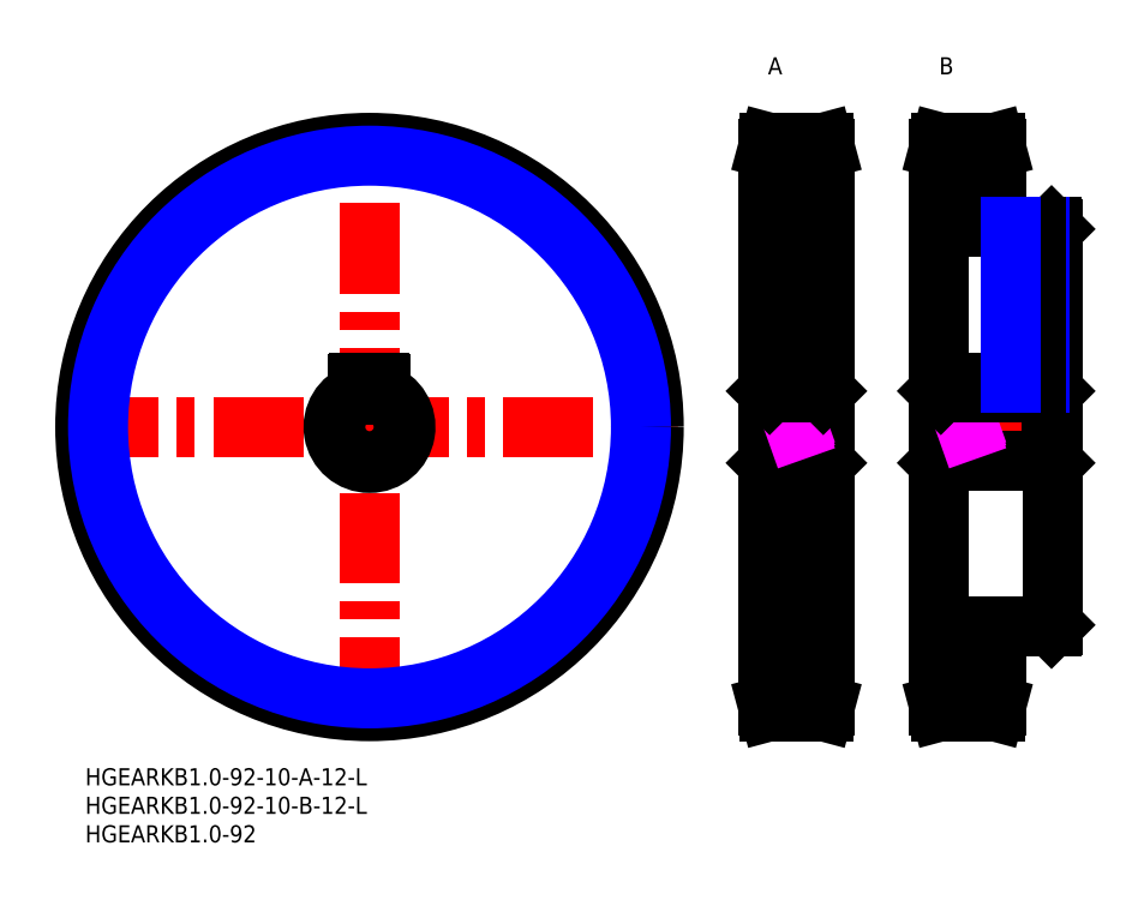
<metadata>
{"format":"dxf","ext":"dxf","renderer":"ezdxf+matplotlib","layout":"modelspace","background":"white","min_lineweight":24,"dpi":150}
</metadata>
<code>
0
SECTION
2
ENTITIES
0
LINE
8
MSM_CENTER
10
-3
20
59.81
30
0
11
102.6
21
59.81
31
0
0
LINE
8
MSM_CENTER
10
49.81
20
7
30
0
11
49.81
21
112.6
31
0
0
CIRCLE
8
MSM_CENTER
10
49.81
20
59.81
30
0
40
48.81
0
LINE
8
MSM_CENTER
10
132.6
20
59.81
30
0
11
116.6
21
59.81
31
0
0
LINE
8
MSM_CENTER
10
172.6
20
59.81
30
0
11
146.6
21
59.81
31
0
0
LINE
8
MSM_CENTER
10
132.6
20
11
30
0
11
116.6
21
11
31
0
0
LINE
8
MSM_CENTER
10
162.6
20
11
30
0
11
146.6
21
11
31
0
0
LINE
8
MSM_CENTER
10
132.6
20
108.6
30
0
11
116.6
21
108.6
31
0
0
LINE
8
MSM_CENTER
10
162.6
20
108.6
30
0
11
146.6
21
108.6
31
0
0
LINE
8
MSM_CONTINUOUS
10
51.81
20
65.47
30
0
11
51.81
21
67.41
31
0
0
LINE
8
MSM_CONTINUOUS
10
47.81
20
67.41
30
0
11
47.81
21
65.47
31
0
0
LINE
8
MSM_CONTINUOUS
10
48.01
20
67.61
30
0
11
51.61
21
67.61
31
0
0
ARC
8
MSM_CONTINUOUS
10
51.61
20
67.41
30
0
40
0.2
50
0
51
90
0
ARC
8
MSM_CONTINUOUS
10
48.01
20
67.41
30
0
40
0.2
50
90
51
180
0
CIRCLE
8
MSM_CONTINUOUS
10
49.81
20
59.81
30
0
40
49.81
0
LINE
8
MSM_CONTINUOUS
10
119.9
20
65.81
30
0
11
119.9
21
53.81
31
0
0
LINE
8
MSM_CONTINUOUS
10
129.6
20
67.61
30
0
11
119.6
21
67.61
31
0
0
LINE
8
MSM_CONTINUOUS
10
129.4
20
109.6
30
0
11
119.9
21
109.6
31
0
0
LINE
8
MSM_CONTINUOUS
10
119.9
20
109.6
30
0
11
119.6
21
108.6
31
0
0
LINE
8
MSM_CONTINUOUS
10
129.6
20
108.6
30
0
11
129.4
21
109.6
31
0
0
LINE
8
MSM_CONTINUOUS
10
129.6
20
11
30
0
11
129.6
21
108.6
31
0
0
LINE
8
MSM_CONTINUOUS
10
119.9
20
53.81
30
0
11
129.3
21
53.81
31
0
0
LINE
8
MSM_CONTINUOUS
10
119.9
20
53.81
30
0
11
119.6
21
53.51
31
0
0
LINE
8
MSM_CONTINUOUS
10
119.6
20
108.6
30
0
11
119.6
21
11
31
0
0
LINE
8
MSM_CONTINUOUS
10
119.6
20
11
30
0
11
119.9
21
10
31
0
0
LINE
8
MSM_CONTINUOUS
10
119.9
20
10
30
0
11
129.4
21
10
31
0
0
LINE
8
MSM_CONTINUOUS
10
129.4
20
10
30
0
11
129.6
21
11
31
0
0
LINE
8
MSM_CONTINUOUS
10
129.6
20
53.51
30
0
11
129.3
21
53.81
31
0
0
LINE
8
MSM_CONTINUOUS
10
129.3
20
65.81
30
0
11
129.3
21
53.81
31
0
0
LINE
8
MSM_CONTINUOUS
10
169.6
20
67.61
30
0
11
149.6
21
67.61
31
0
0
LINE
8
MSM_CONTINUOUS
10
159.6
20
94.81
30
0
11
159.6
21
108.6
31
0
0
LINE
8
MSM_CONTINUOUS
10
159.6
20
108.6
30
0
11
159.4
21
109.6
31
0
0
LINE
8
MSM_CONTINUOUS
10
159.4
20
109.6
30
0
11
149.9
21
109.6
31
0
0
LINE
8
MSM_CONTINUOUS
10
149.9
20
109.6
30
0
11
149.6
21
108.6
31
0
0
LINE
8
MSM_CONTINUOUS
10
149.9
20
65.81
30
0
11
149.9
21
53.81
31
0
0
LINE
8
MSM_CONTINUOUS
10
169.6
20
94.51
30
0
11
169.3
21
94.81
31
0
0
LINE
8
MSM_CONTINUOUS
10
169.3
20
65.81
30
0
11
169.3
21
53.81
31
0
0
LINE
8
MSM_CONTINUOUS
10
169.6
20
25.11
30
0
11
169.6
21
94.51
31
0
0
LINE
8
MSM_CONTINUOUS
10
169.6
20
53.51
30
0
11
169.3
21
53.81
31
0
0
LINE
8
MSM_CONTINUOUS
10
149.9
20
53.81
30
0
11
169.3
21
53.81
31
0
0
LINE
8
MSM_CONTINUOUS
10
149.9
20
53.81
30
0
11
149.6
21
53.51
31
0
0
LINE
8
MSM_CONTINUOUS
10
149.6
20
108.6
30
0
11
149.6
21
11
31
0
0
LINE
8
MSM_CONTINUOUS
10
149.6
20
11
30
0
11
149.9
21
10
31
0
0
LINE
8
MSM_CONTINUOUS
10
149.9
20
10
30
0
11
159.4
21
10
31
0
0
LINE
8
MSM_CONTINUOUS
10
159.4
20
10
30
0
11
159.6
21
11
31
0
0
LINE
8
MSM_CONTINUOUS
10
159.6
20
11
30
0
11
159.6
21
24.81
31
0
0
LINE
8
MSM_CONTINUOUS
10
169.3
20
24.81
30
0
11
169.6
21
25.11
31
0
0
LINE
8
MSM_CONTINUOUS
10
169.3
20
94.81
30
0
11
159.6
21
94.81
31
0
0
LINE
8
MSM_CONTINUOUS
10
159.6
20
24.81
30
0
11
169.3
21
24.81
31
0
0
LINE
8
MSM_IMAGINARY
10
119.6
20
58.04
30
0
11
129.6
21
61.58
31
0
0
LINE
8
MSM_IMAGINARY
10
119.6
20
58.57
30
0
11
129.6
21
62.11
31
0
0
LINE
8
MSM_IMAGINARY
10
119.6
20
57.51
30
0
11
129.6
21
61.05
31
0
0
LINE
8
MSM_IMAGINARY
10
149.6
20
58.04
30
0
11
159.6
21
61.58
31
0
0
LINE
8
MSM_IMAGINARY
10
149.6
20
58.57
30
0
11
159.6
21
62.11
31
0
0
LINE
8
MSM_IMAGINARY
10
149.6
20
57.51
30
0
11
159.6
21
61.05
31
0
0
LINE
8
MSM_CONTINUOUS
10
119.9
20
65.81
30
0
11
129.3
21
65.81
31
0
0
LINE
8
MSM_CONTINUOUS
10
119.9
20
65.81
30
0
11
119.6
21
66.11
31
0
0
LINE
8
MSM_CONTINUOUS
10
129.6
20
66.11
30
0
11
129.3
21
65.81
31
0
0
LINE
8
MSM_CONTINUOUS
10
169.6
20
66.11
30
0
11
169.3
21
65.81
31
0
0
LINE
8
MSM_CONTINUOUS
10
149.9
20
65.81
30
0
11
169.3
21
65.81
31
0
0
LINE
8
MSM_CONTINUOUS
10
149.9
20
65.81
30
0
11
149.6
21
66.11
31
0
0
LINE
8
MSM_CENTER
10
164.6
20
97.81
30
0
11
164.6
21
66.61
31
0
0
LINE
8
MSM_NARROW
10
167.1
20
94.81
30
0
11
167.1
21
67.61
31
0
0
LINE
8
MSM_CONTINUOUS
10
166.7
20
94.81
30
0
11
166.7
21
67.61
31
0
0
LINE
8
MSM_CONTINUOUS
10
162.6
20
94.81
30
0
11
162.6
21
67.61
31
0
0
LINE
8
MSM_NARROW
10
162.1
20
94.81
30
0
11
162.1
21
67.61
31
0
0
INSERT
8
MSM_CONTINUOUS
2
*U27
10
0
20
0
30
0
0
INSERT
8
MSM_CONTINUOUS
2
*U28
10
0
20
0
30
0
0
INSERT
8
MSM_CONTINUOUS
2
*U29
10
0
20
0
30
0
0
INSERT
8
MSM_CONTINUOUS
2
*U30
10
0
20
0
30
0
0
INSERT
8
MSM_CONTINUOUS
2
*U31
10
0
20
0
30
0
0
ARC
8
MSM_CONTINUOUS
10
49.81
20
59.81
30
0
40
6.3
50
108.5
51
71.49
0
ARC
8
MSM_CONTINUOUS
10
49.81
20
59.81
30
0
40
6
50
109.5
51
70.53
0
CIRCLE
8
MSM_NARROW
10
49.81
20
59.81
30
0
40
47.56
0
LINE
8
MSM_CONTINUOUS
10
119.6
20
107.4
30
0
11
129.6
21
107.4
31
0
0
LINE
8
MSM_CONTINUOUS
10
149.6
20
107.4
30
0
11
159.6
21
107.4
31
0
0
LINE
8
MSM_CONTINUOUS
10
149.6
20
12.25
30
0
11
159.6
21
12.25
31
0
0
LINE
8
MSM_CONTINUOUS
10
119.6
20
12.25
30
0
11
129.6
21
12.25
31
0
0
ENDSEC
0
EOF

</code>
